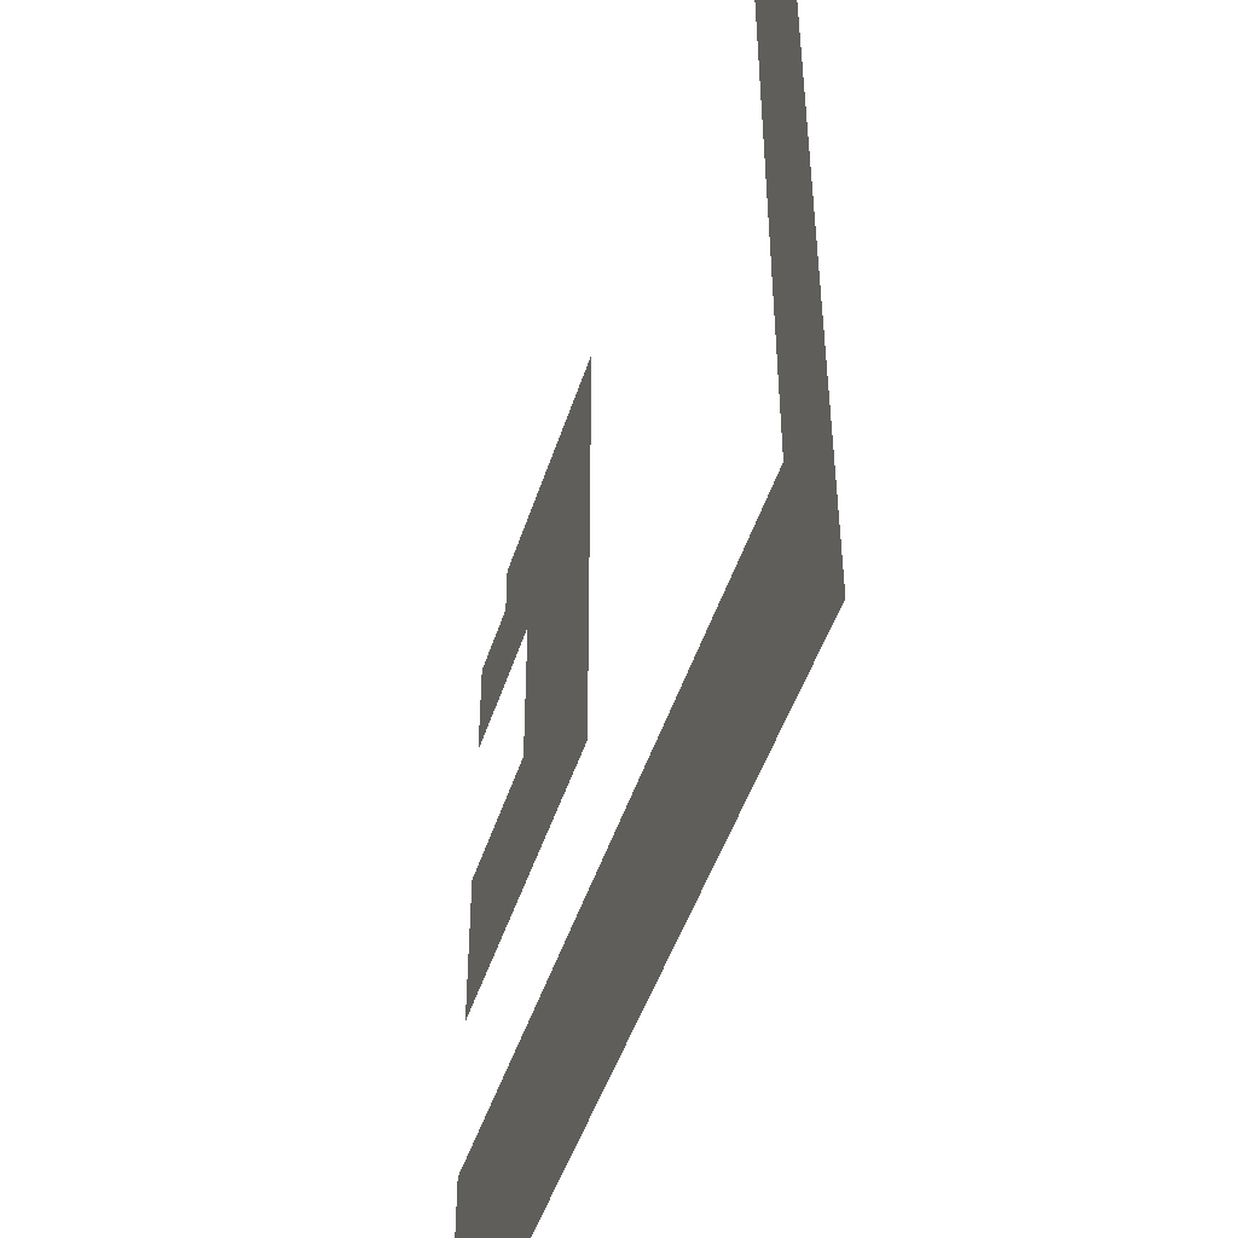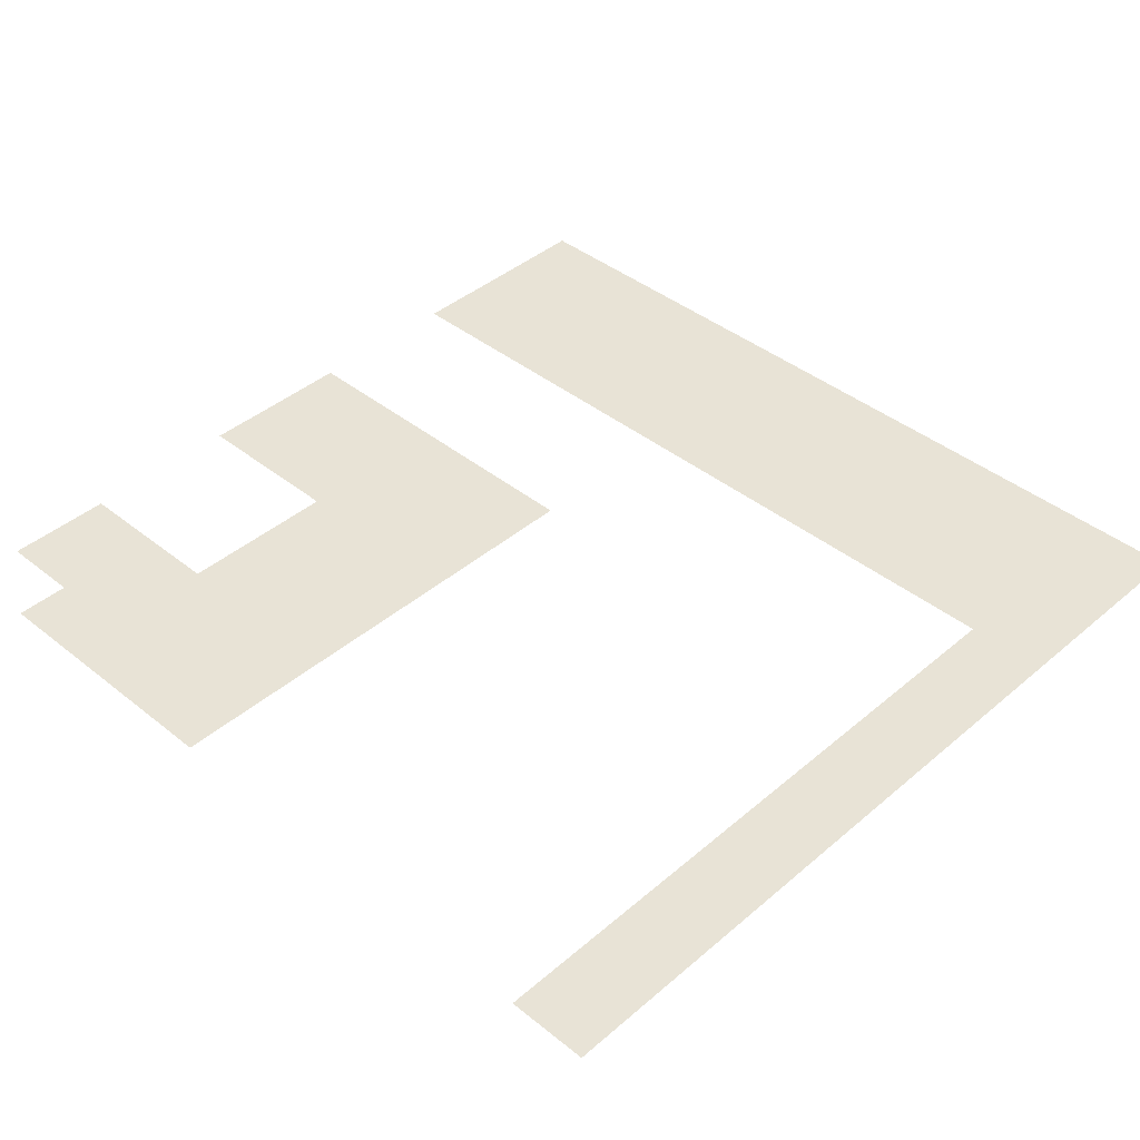
<metadata>
{"format":"obj","ext":"obj","renderer":"f3d","projection":"perspective","resolution":1024,"background":"white","views":[{"elev":-47.5,"azim":-107.5,"up":"+Y"},{"elev":41.4,"azim":-135.9,"up":"+Z"}]}
</metadata>
<code>
o 03_Chunk_1_1
g 03_Chunk_1_1
v 0 0 -1e-06
v -32 0 2e-06
v -32 32 1e-06
v 0 16 -1e-06
v -16 0 1e-06
v -32 16 1e-06
v 0 8 -1e-06
v -24 0 1e-06
v -32 24 1e-06
v -8 32 -1e-06
v -8 0 0
v -32 8 2e-06
v -16 8 0
v -8 16 -1e-06
v -24 8 1e-06
v -8 8 -0
v -8 24 -1e-06
v 0 4 -1e-06
v -28 0 2e-06
v -32 28 1e-06
v -4 32 -2e-06
v 0 20 -2e-06
v -12 0 0
v -32 12 2e-06
v -4 16 -1e-06
v -20 0 1e-06
v -32 20 1e-06
v -12 32 -1e-06
v 0 28 -2e-06
v -4 0 -0
v -32 4 2e-06
v -16 4 1e-06
v -12 16 -0
v -24 4 1e-06
v -20 8 1e-06
v -28 8 1e-06
v -8 4 -0
v -4 8 -1e-06
v -12 8 0
v -8 28 -1e-06
v -8 20 -1e-06
v -12 24 -1e-06
v -12 20 -1e-06
v -4 20 -1e-06
v -4 28 -2e-06
v -12 4 0
v -4 4 -1e-06
v -28 4 2e-06
v -20 4 1e-06
v -12 28 -1e-06
v 0 2 -1e-06
v -30 0 2e-06
v -32 30 1e-06
v 0 18 -1e-06
v -14 0 1e-06
v -32 14 1e-06
v -2 16 -1e-06
v -22 0 1e-06
v -32 22 1e-06
v -10 32 -1e-06
v 0 26 -2e-06
v -6 0 -0
v -32 6 2e-06
v -16 6 0
v -10 16 -1e-06
v -24 6 1e-06
v -18 8 1e-06
v -26 8 1e-06
v -8 14 -1e-06
v -8 6 -0
v -2 8 -1e-06
v -10 8 -0
v -8 30 -1e-06
v -8 22 -1e-06
v -10 24 -1e-06
v 0 6 -1e-06
v -26 0 2e-06
v -32 26 1e-06
v -6 32 -2e-06
v -10 0 0
v -32 10 2e-06
v -6 16 -1e-06
v 0 14 -1e-06
v -18 0 1e-06
v -32 18 1e-06
v 0 30 -2e-06
v -2 0 -1e-06
v -32 2 2e-06
v -30 32 1e-06
v -16 2 1e-06
v -30 16 1e-06
v -24 2 1e-06
v -22 8 1e-06
v -30 8 2e-06
v -8 2 -0
v -6 8 -1e-06
v -14 8 0
v -8 26 -1e-06
v -8 18 -1e-06
v -6 24 -1e-06
v -30 24 1e-06
v -30 20 1e-06
v -12 22 -1e-06
v -12 18 -0
v -10 20 -1e-06
v -4 18 -1e-06
v -2 20 -1e-06
v -6 20 -1e-06
v -4 30 -2e-06
v -4 26 -1e-06
v -2 28 -2e-06
v -6 28 -1e-06
v -12 6 0
v -12 2 0
v -10 4 0
v -14 4 0
v -4 6 -1e-06
v -4 2 -0
v -2 4 -1e-06
v -6 4 -0
v -4 14 -1e-06
v -28 6 1e-06
v -28 2 2e-06
v -26 4 1e-06
v -30 4 2e-06
v -20 6 1e-06
v -20 2 1e-06
v -18 4 1e-06
v -22 4 1e-06
v -30 12 1e-06
v -12 14 -0
v -12 30 -1e-06
v -12 26 -1e-06
v -10 28 -1e-06
v -30 28 1e-06
v -30 26 1e-06
v -10 26 -1e-06
v -10 30 -1e-06
v -10 14 -0
v -30 10 1e-06
v -22 2 1e-06
v -18 2 1e-06
v -18 6 1e-06
v -30 2 2e-06
v -26 2 1e-06
v -26 6 1e-06
v -2 14 -1e-06
v -6 2 -0
v -2 2 -1e-06
v -2 6 -1e-06
v -14 2 0
v -10 2 0
v -10 6 -0
v -6 26 -1e-06
v -2 26 -2e-06
v -2 30 -2e-06
v -6 18 -1e-06
v -2 18 -1e-06
v -10 18 -1e-06
v -10 22 -1e-06
v -30 18 1e-06
v -30 22 1e-06
v -6 22 -1e-06
v -6 30 -1e-06
v -14 6 0
v -6 6 -0
v -6 14 -1e-06
v -30 6 2e-06
v -22 6 1e-06
v -30 14 1e-06
v -30 30 1e-06
v 0 1 -1e-06
v -31 0 2e-06
v -32 31 1e-06
v 0 17 -1e-06
v -15 0 1e-06
v -32 15 1e-06
v -1 16 -1e-06
v -23 0 1e-06
v -32 23 1e-06
v -9 32 -1e-06
v -7 0 -0
v -32 7 2e-06
v -16 7 0
v -9 16 -1e-06
v -24 7 1e-06
v -17 8 0
v -25 8 1e-06
v -8 15 -1e-06
v -8 7 -0
v -1 8 -1e-06
v -9 8 -0
v -8 31 -1e-06
v -8 23 -1e-06
v -9 24 -1e-06
v 0 5 -1e-06
v -27 0 2e-06
v -32 27 1e-06
v -5 32 -2e-06
v -11 0 0
v -32 11 2e-06
v -5 16 -1e-06
v -19 0 1e-06
v -32 19 1e-06
v -13 32 -1e-06
v 0 29 -2e-06
v -3 0 -0
v -32 3 2e-06
v -29 32 0
v -16 3 1e-06
v -13 16 -0
v -29 16 1e-06
v -24 3 1e-06
v -21 8 1e-06
v -29 8 1e-06
v -8 3 -0
v -5 8 -1e-06
v -13 8 0
v -8 27 -1e-06
v -8 19 -1e-06
v -13 24 -1e-06
v -29 24 1e-06
v -29 20 1e-06
v -12 23 -1e-06
v -12 19 -0
v -9 20 -1e-06
v -13 20 -0
v -4 19 -1e-06
v -1 20 -1e-06
v -5 20 -1e-06
v -4 31 -2e-06
v -4 27 -2e-06
v -1 28 -2e-06
v -5 28 -1e-06
v -12 7 0
v -12 3 0
v -9 4 -0
v -13 4 0
v -4 7 -1e-06
v -4 3 -0
v -1 4 -1e-06
v -5 4 -0
v -4 15 -1e-06
v -28 7 1e-06
v -28 3 2e-06
v -25 4 1e-06
v -29 4 2e-06
v -20 7 1e-06
v -20 3 1e-06
v -17 4 1e-06
v -21 4 1e-06
v -29 12 1e-06
v -12 15 -0
v -12 31 -1e-06
v -12 27 -1e-06
v -9 28 -1e-06
v -13 28 -1e-06
v -29 28 1e-06
v 0 3 -1e-06
v -29 0 2e-06
v -32 29 1e-06
v -3 32 -2e-06
v 0 19 -2e-06
v -13 0 0
v -32 13 2e-06
v -3 16 -1e-06
v -21 0 1e-06
v -32 21 1e-06
v -11 32 -1e-06
v 0 27 -2e-06
v -5 0 -0
v -32 5 2e-06
v -16 5 0
v -11 16 -0
v -24 5 1e-06
v -19 8 1e-06
v -27 8 1e-06
v -8 5 -0
v -3 8 -1e-06
v -11 8 -0
v -8 29 -1e-06
v -8 21 -1e-06
v -11 24 -1e-06
v 0 7 -1e-06
v -25 0 1e-06
v -32 25 1e-06
v -7 32 -1e-06
v -9 0 0
v -32 9 2e-06
v -7 16 -1e-06
v 0 15 -1e-06
v -17 0 1e-06
v -32 17 1e-06
v -1 0 -1e-06
v -32 1 2e-06
v -31 32 1e-06
v -16 1 1e-06
v -31 16 1e-06
v -24 1 1e-06
v -23 8 1e-06
v -31 8 2e-06
v -8 1 -0
v -7 8 -0
v -15 8 0
v -8 25 -1e-06
v -8 17 -1e-06
v -7 24 -1e-06
v -31 24 1e-06
v -31 20 1e-06
v -12 21 -1e-06
v -12 17 -0
v -11 20 -1e-06
v -4 17 -1e-06
v -3 20 -1e-06
v -7 20 -1e-06
v -4 29 -2e-06
v -3 28 -2e-06
v -7 28 -1e-06
v -12 5 0
v -12 1 0
v -11 4 0
v -15 4 0
v -4 5 -1e-06
v -4 1 -0
v -3 4 -1e-06
v -7 4 -0
v -28 5 2e-06
v -28 1 2e-06
v -27 4 1e-06
v -31 4 2e-06
v -20 5 1e-06
v -20 1 1e-06
v -19 4 1e-06
v -23 4 1e-06
v -31 12 1e-06
v -12 29 -1e-06
v -12 25 -1e-06
v -11 28 -1e-06
v -31 28 1e-06
v -30 27 1e-06
v -30 25 1e-06
v -29 26 1e-06
v -31 26 1e-06
v -13 26 -1e-06
v -10 27 -1e-06
v -10 25 -1e-06
v -9 26 -1e-06
v -11 26 -1e-06
v -10 31 -1e-06
v -10 29 -1e-06
v -9 30 -1e-06
v -11 30 -1e-06
v -10 15 -0
v -9 14 -1e-06
v -11 14 -0
v -30 11 1e-06
v -30 9 2e-06
v -29 10 1e-06
v -31 10 2e-06
v -22 3 1e-06
v -22 1 1e-06
v -21 2 1e-06
v -23 2 1e-06
v -18 3 1e-06
v -18 1 1e-06
v -17 2 1e-06
v -19 2 1e-06
v -18 7 1e-06
v -18 5 1e-06
v -17 6 1e-06
v -19 6 1e-06
v -30 3 2e-06
v -30 1 2e-06
v -29 2 2e-06
v -31 2 2e-06
v -26 3 1e-06
v -26 1 2e-06
v -25 2 1e-06
v -27 2 2e-06
v -26 7 1e-06
v -26 5 1e-06
v -25 6 1e-06
v -27 6 1e-06
v -2 15 -1e-06
v -1 14 -1e-06
v -3 14 -1e-06
v -6 3 -0
v -6 1 -0
v -5 2 -0
v -7 2 -0
v -2 3 -1e-06
v -2 1 -1e-06
v -1 2 -1e-06
v -3 2 -1e-06
v -2 7 -1e-06
v -2 5 -1e-06
v -1 6 -1e-06
v -3 6 -1e-06
v -14 3 0
v -14 1 0
v -13 2 0
v -15 2 1e-06
v -10 3 0
v -10 1 0
v -9 2 0
v -11 2 0
v -10 7 -0
v -10 5 -0
v -9 6 -0
v -11 6 0
v -6 27 -1e-06
v -6 25 -1e-06
v -5 26 -1e-06
v -7 26 -1e-06
v -2 27 -2e-06
v -1 26 -2e-06
v -3 26 -2e-06
v -2 29 -2e-06
v -1 30 -2e-06
v -3 30 -2e-06
v -6 19 -1e-06
v -6 17 -1e-06
v -5 18 -1e-06
v -7 18 -1e-06
v -2 19 -1e-06
v -2 17 -1e-06
v -1 18 -1e-06
v -3 18 -1e-06
v -13 18 -0
v -10 19 -1e-06
v -10 17 -1e-06
v -9 18 -1e-06
v -11 18 -1e-06
v -10 23 -1e-06
v -10 21 -1e-06
v -9 22 -1e-06
v -11 22 -1e-06
v -30 19 1e-06
v -30 17 1e-06
v -29 18 1e-06
v -31 18 1e-06
v -30 23 1e-06
v -30 21 1e-06
v -29 22 1e-06
v -31 22 1e-06
v -13 22 -1e-06
v -6 23 -1e-06
v -6 21 -1e-06
v -7 22 -1e-06
v -6 31 -2e-06
v -6 29 -1e-06
v -5 30 -2e-06
v -7 30 -1e-06
v -14 7 0
v -14 5 0
v -13 6 0
v -15 6 0
v -6 7 -0
v -6 5 -0
v -5 6 -1e-06
v -7 6 -0
v -6 15 -1e-06
v -5 14 -1e-06
v -7 14 -1e-06
v -30 7 2e-06
v -30 5 2e-06
v -29 6 2e-06
v -31 6 2e-06
v -22 7 1e-06
v -22 5 1e-06
v -21 6 1e-06
v -23 6 1e-06
v -30 15 1e-06
v -30 13 1e-06
v -29 14 1e-06
v -31 14 1e-06
v -13 14 -0
v -13 30 -1e-06
v -30 31 1e-06
v -30 29 1e-06
v -29 30 1e-06
v -31 30 1e-06
v -31 29 1e-06
v -29 29 1e-06
v -29 31 0
v -13 29 -1e-06
v -13 31 -1e-06
v -13 15 -0
v -31 13 1e-06
v -29 13 1e-06
v -29 15 1e-06
v -23 5 1e-06
v -21 5 1e-06
v -21 7 1e-06
v -31 5 2e-06
v -29 5 2e-06
v -29 7 2e-06
v -5 15 -1e-06
v -7 5 -0
v -5 5 -0
v -5 7 -1e-06
v -15 5 0
v -13 5 0
v -13 7 0
v -7 29 -1e-06
v -5 29 -2e-06
v -5 31 -2e-06
v -7 21 -1e-06
v -13 21 -0
v -13 23 -1e-06
v -31 21 1e-06
v -29 21 1e-06
v -29 23 1e-06
v -31 17 1e-06
v -29 17 1e-06
v -29 19 1e-06
v -11 21 -1e-06
v -9 21 -1e-06
v -9 23 -1e-06
v -11 17 -0
v -9 17 -1e-06
v -9 19 -1e-06
v -13 17 -0
v -13 19 -0
v -3 17 -1e-06
v -1 17 -1e-06
v -1 19 -1e-06
v -7 17 -1e-06
v -5 17 -1e-06
v -5 19 -1e-06
v -3 29 -2e-06
v -1 29 -2e-06
v -1 27 -2e-06
v -7 25 -1e-06
v -5 27 -1e-06
v -11 5 0
v -9 5 -0
v -9 7 -0
v -11 1 0
v -9 1 0
v -9 3 -0
v -15 1 1e-06
v -13 1 0
v -13 3 0
v -3 5 -1e-06
v -1 5 -1e-06
v -1 7 -1e-06
v -3 1 -0
v -1 1 -1e-06
v -1 3 -1e-06
v -7 1 -0
v -5 1 -0
v -5 3 -0
v -1 15 -1e-06
v -27 5 1e-06
v -25 5 1e-06
v -25 7 1e-06
v -27 1 2e-06
v -25 1 1e-06
v -25 3 1e-06
v -31 1 2e-06
v -29 1 2e-06
v -29 3 2e-06
v -19 5 1e-06
v -17 5 1e-06
v -17 7 0
v -19 1 1e-06
v -17 1 1e-06
v -17 3 1e-06
v -23 1 1e-06
v -21 1 1e-06
v -21 3 1e-06
v -31 9 2e-06
v -29 9 1e-06
v -29 11 1e-06
v -9 15 -1e-06
v -11 29 -1e-06
v -9 29 -1e-06
v -9 31 -1e-06
v -11 25 -1e-06
v -9 25 -1e-06
v -9 27 -1e-06
v -13 25 -1e-06
v -13 27 -1e-06
v -31 25 1e-06
v -29 25 1e-06
v -29 27 1e-06
v -31 27 1e-06
v -11 27 -1e-06
v -11 31 -1e-06
v -11 15 -0
v -31 11 2e-06
v -23 3 1e-06
v -19 3 1e-06
v -19 7 1e-06
v -31 3 2e-06
v -27 3 2e-06
v -27 7 1e-06
v -3 15 -1e-06
v -7 3 -0
v -3 3 -1e-06
v -3 7 -1e-06
v -15 3 0
v -11 3 0
v -11 7 -0
v -7 27 -1e-06
v -3 27 -2e-06
v -3 31 -2e-06
v -7 19 -1e-06
v -3 19 -1e-06
v -11 19 -1e-06
v -11 23 -1e-06
v -31 19 1e-06
v -31 23 1e-06
v -7 23 -1e-06
v -7 31 -1e-06
v -15 7 0
v -7 7 -0
v -7 15 -1e-06
v -31 7 2e-06
v -23 7 1e-06
v -31 15 1e-06
v -31 31 1e-06
f 623 174 3 296
f 622 177 6 298
f 621 186 15 300
f 620 183 12 301
f 619 189 14 290
f 618 190 16 303
f 617 184 13 304
f 616 193 10 287
f 615 194 17 307
f 614 180 9 308
f 613 204 27 309
f 612 224 42 283
f 611 225 43 312
f 610 228 44 314
f 609 220 41 315
f 608 231 21 262
f 607 232 45 317
f 606 219 40 318
f 605 235 39 280
f 604 236 46 321
f 603 210 32 322
f 602 239 38 279
f 601 240 47 325
f 600 216 37 326
f 599 243 25 266
f 598 244 36 277
f 597 245 48 329
f 596 208 31 330
f 595 248 35 276
f 594 249 49 333
f 593 213 34 334
f 592 201 24 335
f 591 253 33 274
f 590 254 28 269
f 589 255 50 338
f 588 198 20 339
f 587 340 135 258
f 586 341 136 342
f 585 286 78 343
f 582 345 134 256
f 581 346 137 347
f 580 337 133 348
f 579 349 60 181
f 578 350 138 351
f 577 336 132 352
f 576 353 65 185
f 575 356 130 252
f 574 357 140 358
f 573 289 81 359
f 572 360 129 251
f 571 361 141 362
f 570 299 92 363
f 569 364 128 250
f 568 365 142 366
f 567 332 127 367
f 566 368 67 187
f 565 369 143 370
f 564 331 126 371
f 563 372 125 247
f 562 373 144 374
f 561 295 88 375
f 560 376 124 246
f 559 377 145 378
f 558 328 123 379
f 557 380 68 188
f 556 381 146 382
f 555 327 122 383
f 554 384 57 178
f 553 387 120 242
f 552 388 148 389
f 551 302 95 390
f 550 391 119 241
f 549 392 149 393
f 548 324 118 394
f 547 395 71 191
f 546 396 150 397
f 545 323 117 398
f 544 399 116 238
f 543 400 151 401
f 542 297 90 402
f 541 403 115 237
f 540 404 152 405
f 539 320 114 406
f 538 407 72 192
f 537 408 153 409
f 536 319 113 410
f 535 411 112 234
f 534 305 98 414
f 533 415 111 233
f 532 418 156 419
f 531 316 109 420
f 530 421 108 230
f 529 422 157 423
f 528 306 99 424
f 527 425 107 229
f 526 426 158 427
f 525 313 106 428
f 522 430 105 226
f 521 431 159 432
f 520 311 104 433
f 519 434 75 195
f 518 435 160 436
f 517 310 103 437
f 516 438 102 223
f 515 439 161 440
f 514 293 85 441
f 513 442 101 222
f 512 443 162 444
f 511 268 59 445
f 508 282 74 449
f 507 450 79 199
f 506 451 164 452
f 505 281 73 453
f 504 454 97 218
f 503 455 165 456
f 502 273 64 457
f 501 458 96 217
f 500 459 166 460
f 499 278 70 461
f 498 462 82 202
f 497 465 94 215
f 496 466 168 467
f 495 272 63 468
f 494 469 93 214
f 493 470 169 471
f 492 275 66 472
f 491 473 91 212
f 490 474 170 475
f 489 265 56 476
f 485 479 89 209
f 484 480 171 481
f 483 261 53 482
f 480 483 482 171
f 135 339 483 480
f 339 20 261 483
f 258 135 480 484
f 481 171 479 485
f 336 486 478 132
f 50 257 486 336
f 254 487 205 28
f 132 478 487 254
f 253 488 211 33
f 131 477 488 253
f 474 489 476 170
f 130 335 489 474
f 335 24 265 489
f 252 130 474 490
f 475 170 473 491
f 470 492 472 169
f 129 334 492 470
f 334 34 275 492
f 331 493 471 126
f 49 251 493 331
f 251 129 470 493
f 248 494 214 35
f 126 471 494 248
f 471 169 469 494
f 466 495 468 168
f 125 330 495 466
f 330 31 272 495
f 327 496 467 122
f 48 247 496 327
f 247 125 466 496
f 244 497 215 36
f 122 467 497 244
f 467 168 465 497
f 243 498 202 25
f 121 463 498 243
f 463 167 462 498
f 459 499 461 166
f 120 326 499 459
f 326 37 278 499
f 323 500 460 117
f 47 242 500 323
f 242 120 459 500
f 239 501 217 38
f 117 460 501 239
f 460 166 458 501
f 455 502 457 165
f 116 322 502 455
f 322 32 273 502
f 319 503 456 113
f 46 238 503 319
f 238 116 455 503
f 235 504 218 39
f 113 456 504 235
f 456 165 454 504
f 451 505 453 164
f 112 318 505 451
f 318 40 281 505
f 316 506 452 109
f 45 234 506 316
f 234 112 451 506
f 231 507 199 21
f 109 452 507 231
f 452 164 450 507
f 448 508 449 163
f 108 315 508 448
f 315 41 282 508
f 310 509 446 103
f 43 227 509 310
f 224 510 221 42
f 103 446 510 224
f 443 511 445 162
f 102 309 511 443
f 309 27 268 511
f 223 102 443 512
f 444 162 442 513
f 439 514 441 161
f 91 298 514 439
f 298 6 293 514
f 212 91 439 515
f 440 161 438 516
f 435 517 437 160
f 105 312 517 435
f 312 43 310 517
f 282 518 436 74
f 41 226 518 282
f 226 105 435 518
f 194 519 195 17
f 74 436 519 194
f 436 160 434 519
f 431 520 433 159
f 65 274 520 431
f 274 33 311 520
f 306 521 432 99
f 14 185 521 306
f 185 65 431 521
f 220 522 226 41
f 99 432 522 220
f 432 159 430 522
f 311 523 429 104
f 33 211 523 311
f 225 524 227 43
f 104 429 524 225
f 426 525 428 158
f 57 266 525 426
f 266 25 313 525
f 175 526 427 54
f 4 178 526 175
f 178 57 426 526
f 263 527 229 22
f 54 427 527 263
f 427 158 425 527
f 422 528 424 157
f 82 290 528 422
f 290 14 306 528
f 313 529 423 106
f 25 202 529 313
f 202 82 422 529
f 228 530 230 44
f 106 423 530 228
f 423 157 421 530
f 418 531 420 156
f 111 317 531 418
f 317 45 316 531
f 206 532 419 86
f 29 233 532 206
f 233 111 418 532
f 270 533 233 29
f 61 416 533 270
f 416 155 415 533
f 412 534 414 154
f 100 307 534 412
f 307 17 305 534
f 232 535 234 45
f 110 413 535 232
f 413 154 411 535
f 408 536 410 153
f 115 321 536 408
f 321 46 319 536
f 278 537 409 70
f 37 237 537 278
f 237 115 408 537
f 190 538 192 16
f 70 409 538 190
f 409 153 407 538
f 404 539 406 152
f 80 200 539 404
f 200 23 320 539
f 302 540 405 95
f 11 288 540 302
f 288 80 404 540
f 216 541 237 37
f 95 405 541 216
f 405 152 403 541
f 400 542 402 151
f 55 176 542 400
f 176 5 297 542
f 320 543 401 114
f 23 264 543 320
f 264 55 400 543
f 236 544 238 46
f 114 401 544 236
f 401 151 399 544
f 396 545 398 150
f 119 325 545 396
f 325 47 323 545
f 196 546 397 76
f 18 241 546 196
f 241 119 396 546
f 284 547 191 7
f 76 397 547 284
f 397 150 395 547
f 392 548 394 149
f 87 207 548 392
f 207 30 324 548
f 172 549 393 51
f 1 294 549 172
f 294 87 392 549
f 259 550 241 18
f 51 393 550 259
f 393 149 391 550
f 388 551 390 148
f 62 182 551 388
f 182 11 302 551
f 324 552 389 118
f 30 271 552 324
f 271 62 388 552
f 240 553 242 47
f 118 389 553 240
f 389 148 387 553
f 291 554 178 4
f 83 385 554 291
f 385 147 384 554
f 381 555 383 146
f 124 329 555 381
f 329 48 327 555
f 275 556 382 66
f 34 246 556 275
f 246 124 381 556
f 186 557 188 15
f 66 382 557 186
f 382 146 380 557
f 377 558 379 145
f 77 197 558 377
f 197 19 328 558
f 299 559 378 92
f 8 285 559 299
f 285 77 377 559
f 213 560 246 34
f 92 378 560 213
f 378 145 376 560
f 373 561 375 144
f 52 173 561 373
f 173 2 295 561
f 328 562 374 123
f 19 260 562 328
f 260 52 373 562
f 245 563 247 48
f 123 374 563 245
f 374 144 372 563
f 369 564 371 143
f 128 333 564 369
f 333 49 331 564
f 273 565 370 64
f 32 250 565 273
f 250 128 369 565
f 184 566 187 13
f 64 370 566 184
f 370 143 368 566
f 365 567 367 142
f 84 203 567 365
f 203 26 332 567
f 297 568 366 90
f 5 292 568 297
f 292 84 365 568
f 210 569 250 32
f 90 366 569 210
f 366 142 364 569
f 361 570 363 141
f 58 179 570 361
f 179 8 299 570
f 332 571 362 127
f 26 267 571 332
f 267 58 361 571
f 249 572 251 49
f 127 362 572 249
f 362 141 360 572
f 357 573 359 140
f 94 301 573 357
f 301 12 289 573
f 215 94 357 574
f 358 140 356 575
f 189 576 185 14
f 69 354 576 189
f 354 139 353 576
f 350 577 352 138
f 134 338 577 350
f 338 50 336 577
f 281 578 351 73
f 40 256 578 281
f 256 134 350 578
f 193 579 181 10
f 73 351 579 193
f 351 138 349 579
f 346 580 348 137
f 75 283 580 346
f 283 42 337 580
f 305 581 347 98
f 17 195 581 305
f 195 75 346 581
f 219 582 256 40
f 98 347 582 219
f 347 137 345 582
f 337 583 344 133
f 42 221 583 337
f 255 584 257 50
f 133 344 584 255
f 341 585 343 136
f 101 308 585 341
f 308 9 286 585
f 222 101 341 586
f 342 136 340 587
f 340 588 339 135
f 136 343 588 340
f 343 78 198 588
f 345 589 338 134
f 137 348 589 345
f 348 133 255 589
f 349 590 269 60
f 138 352 590 349
f 352 132 254 590
f 353 591 274 65
f 139 355 591 353
f 355 131 253 591
f 356 592 335 130
f 140 359 592 356
f 359 81 201 592
f 360 593 334 129
f 141 363 593 360
f 363 92 213 593
f 364 594 333 128
f 142 367 594 364
f 367 127 249 594
f 368 595 276 67
f 143 371 595 368
f 371 126 248 595
f 372 596 330 125
f 144 375 596 372
f 375 88 208 596
f 376 597 329 124
f 145 379 597 376
f 379 123 245 597
f 380 598 277 68
f 146 383 598 380
f 383 122 244 598
f 384 599 266 57
f 147 386 599 384
f 386 121 243 599
f 387 600 326 120
f 148 390 600 387
f 390 95 216 600
f 391 601 325 119
f 149 394 601 391
f 394 118 240 601
f 395 602 279 71
f 150 398 602 395
f 398 117 239 602
f 399 603 322 116
f 151 402 603 399
f 402 90 210 603
f 403 604 321 115
f 152 406 604 403
f 406 114 236 604
f 407 605 280 72
f 153 410 605 407
f 410 113 235 605
f 411 606 318 112
f 154 414 606 411
f 414 98 219 606
f 415 607 317 111
f 155 417 607 415
f 417 110 232 607
f 420 109 231 608
f 421 609 315 108
f 157 424 609 421
f 424 99 220 609
f 425 610 314 107
f 158 428 610 425
f 428 106 228 610
f 430 611 312 105
f 159 433 611 430
f 433 104 225 611
f 434 612 283 75
f 160 437 612 434
f 437 103 224 612
f 438 613 309 102
f 161 441 613 438
f 441 85 204 613
f 442 614 308 101
f 162 445 614 442
f 445 59 180 614
f 447 615 307 100
f 163 449 615 447
f 449 74 194 615
f 450 616 287 79
f 164 453 616 450
f 453 73 193 616
f 454 617 304 97
f 165 457 617 454
f 457 64 184 617
f 458 618 303 96
f 166 461 618 458
f 461 70 190 618
f 462 619 290 82
f 167 464 619 462
f 464 69 189 619
f 465 620 301 94
f 168 468 620 465
f 468 63 183 620
f 469 621 300 93
f 169 472 621 469
f 472 66 186 621
f 473 622 298 91
f 170 476 622 473
f 476 56 177 622
f 479 623 296 89
f 171 482 623 479
f 482 53 174 623

</code>
